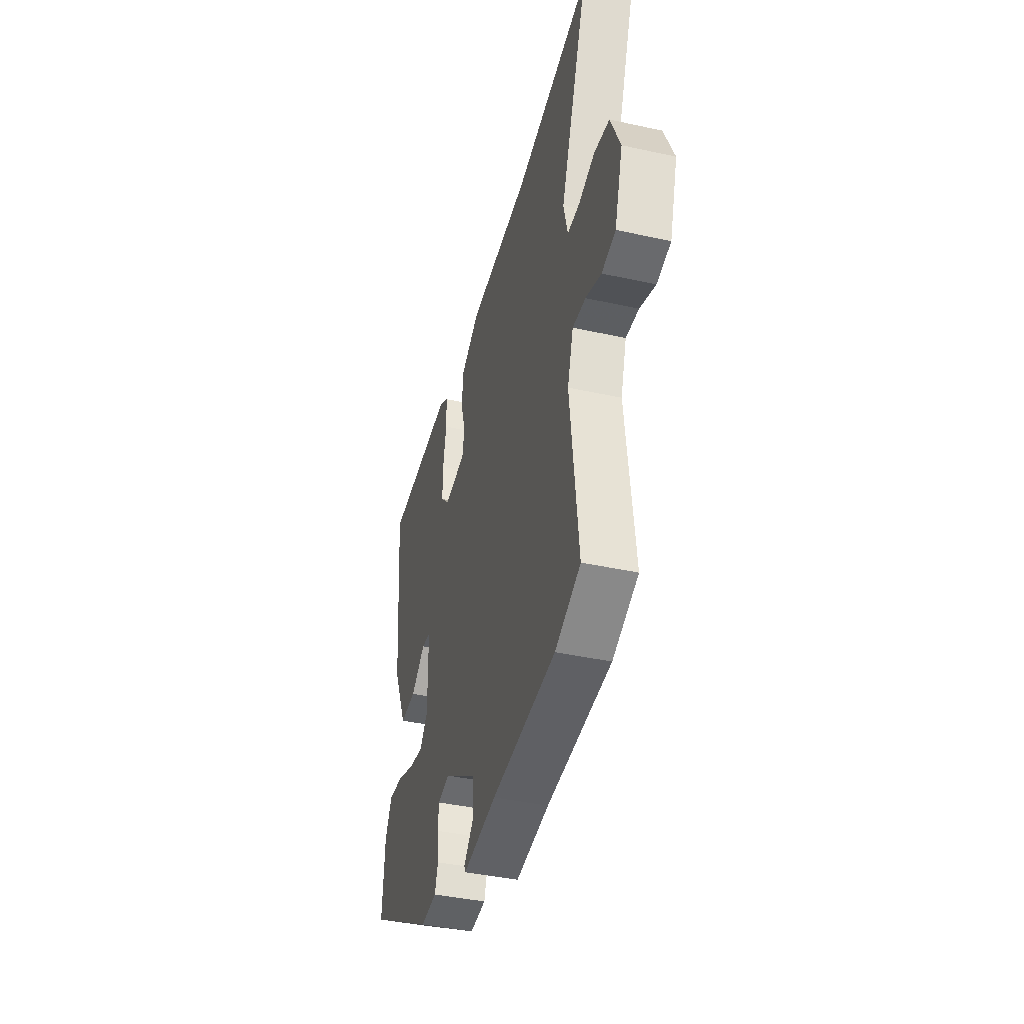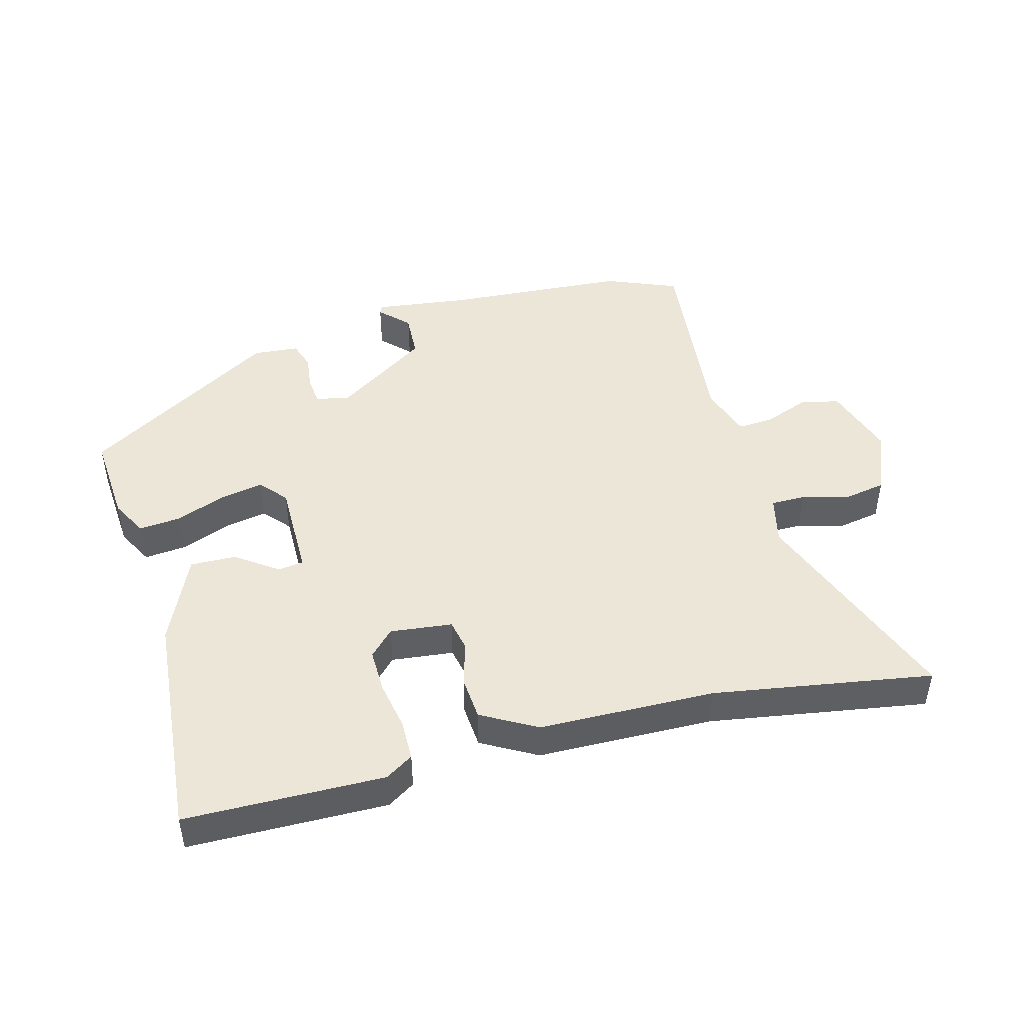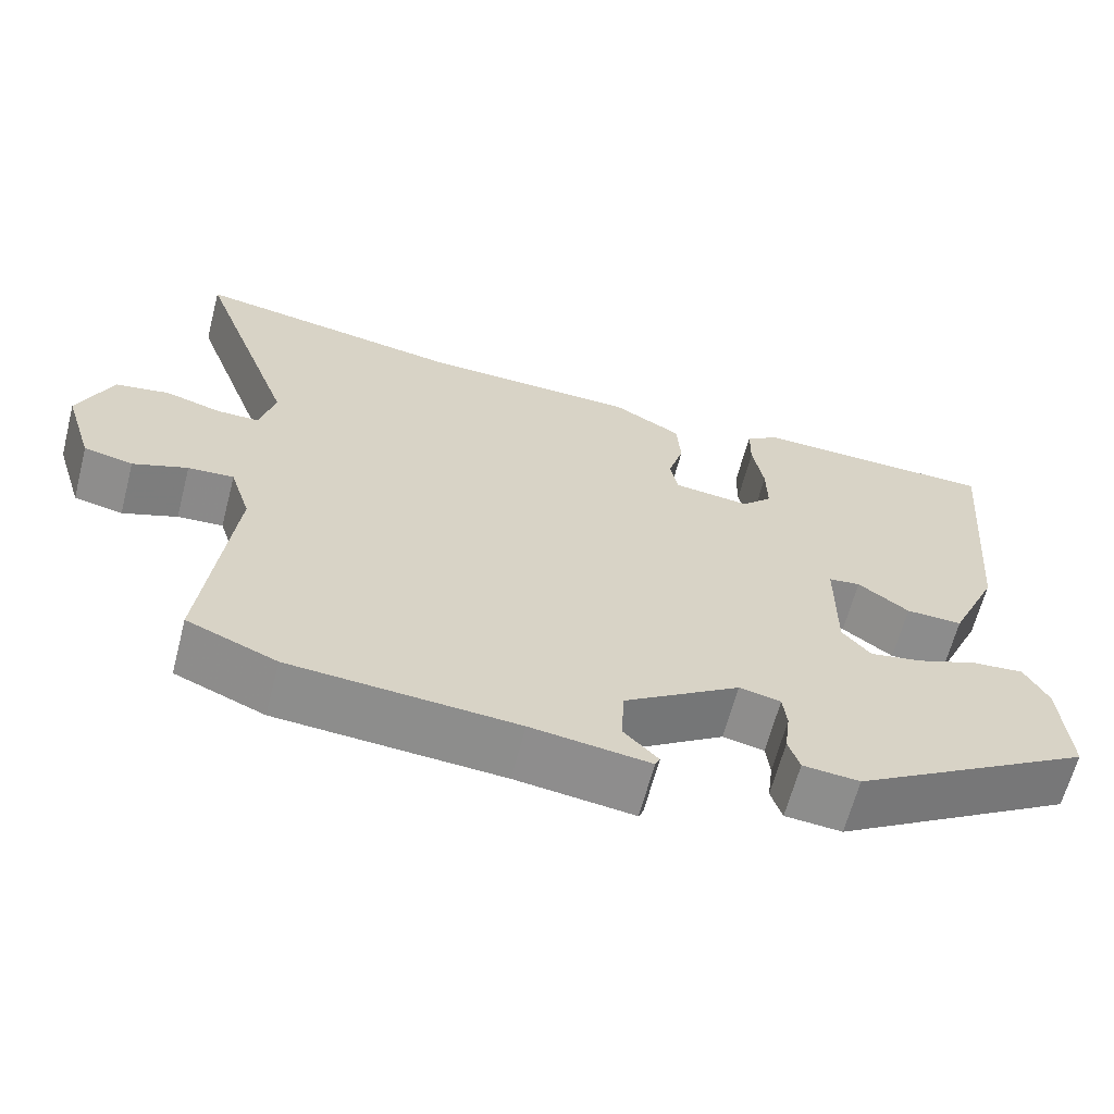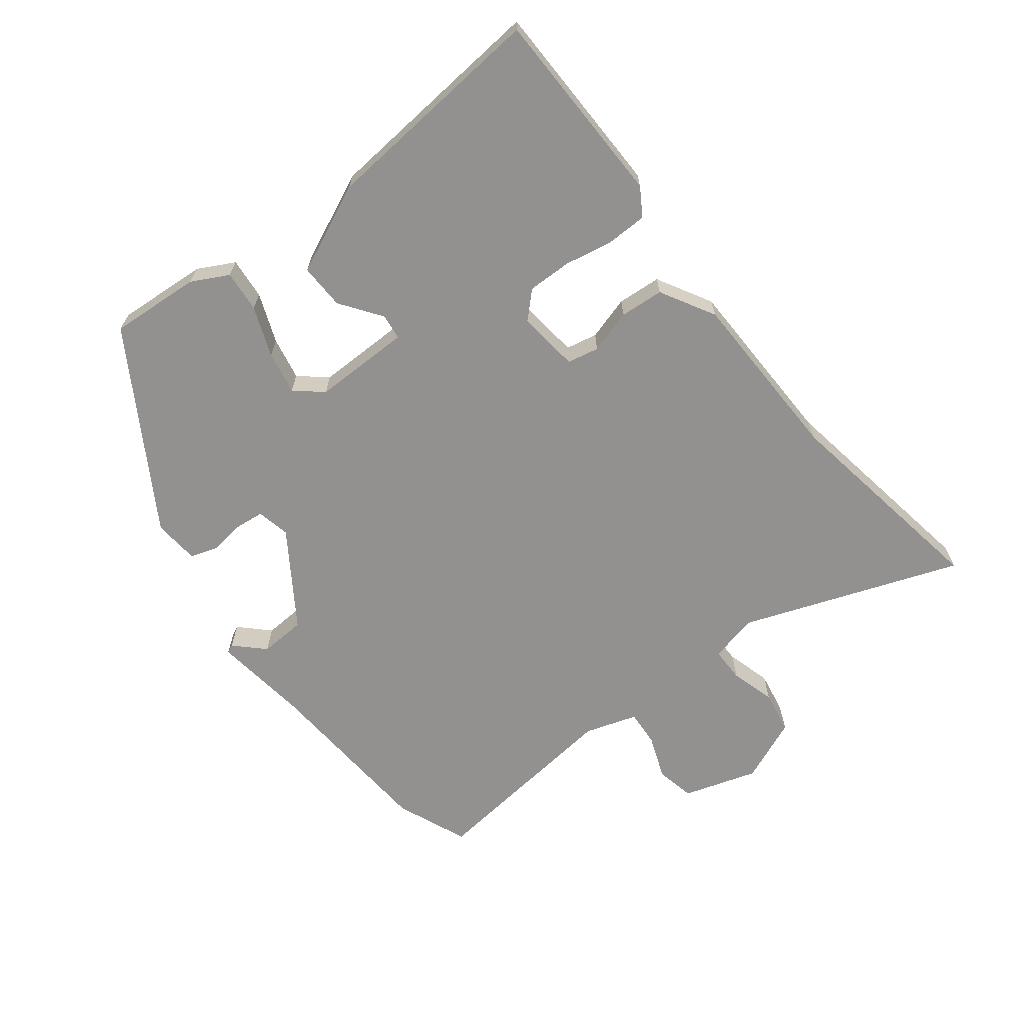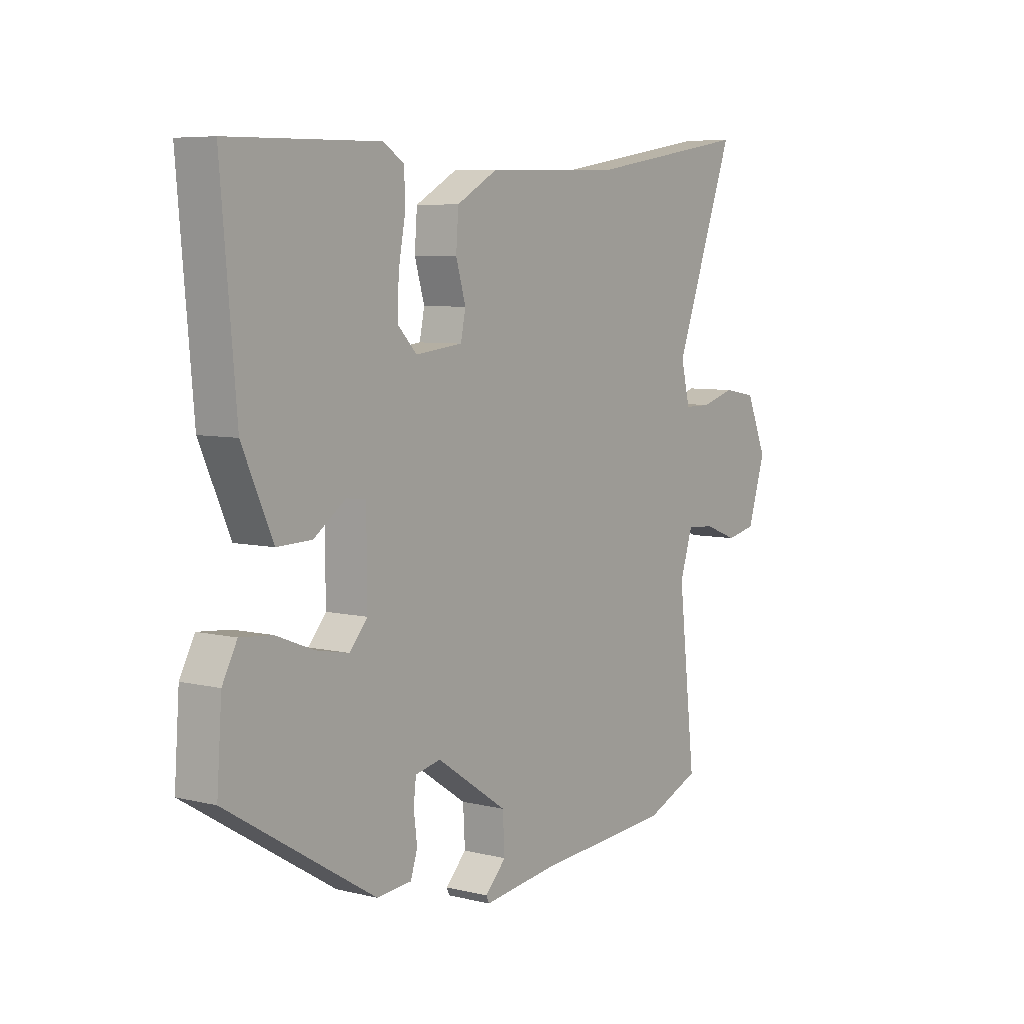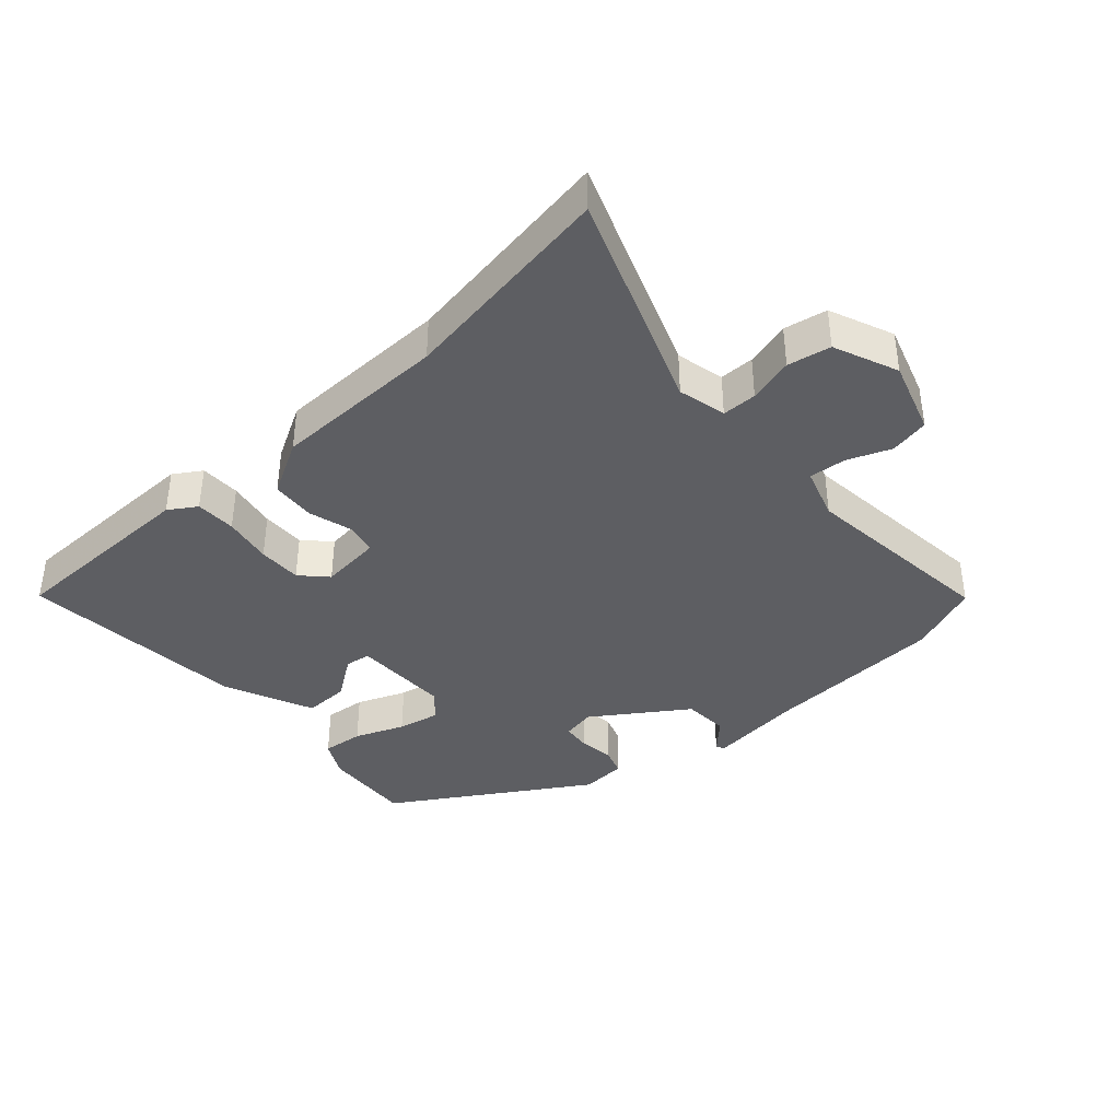
<metadata>
{"format":"obj","ext":"obj","renderer":"f3d","projection":"perspective","resolution":1024,"background":"white","views":[{"elev":-41.2,"azim":75.1,"up":"+Z"},{"elev":46.1,"azim":-15.2,"up":"+Y"},{"elev":-64.0,"azim":165.4,"up":"+Z"},{"elev":-66.1,"azim":-52.2,"up":"+Y"},{"elev":6.6,"azim":-54.2,"up":"+Z"},{"elev":-38.6,"azim":41.5,"up":"+Y"}]}
</metadata>
<code>
v 0.576 0.07 -0.469
v 0.464 0.07 -0.515
v 0.182 0.07 -0.534
v 0.034 0.07 -0.553
v 0.028 0.07 -0.54
v 0.071 0.07 -0.496
v 0.067 0.07 -0.424
v -0.078 0.07 -0.327
v -0.13 0.07 -0.338
v -0.135 0.07 -0.382
v -0.128 0.07 -0.438
v -0.142 0.07 -0.481
v -0.213 0.07 -0.487
v -0.514 0.07 -0.303
v -0.504 0.07 -0.162
v -0.474 0.07 -0.105
v -0.409 0.07 -0.111
v -0.332 0.07 -0.141
v -0.265 0.07 -0.154
v -0.229 0.07 -0.112
v -0.23 0.07 0.04
v -0.27 0.07 0.045
v -0.334 0.07 -0.001
v -0.405 0.07 -0.003
v -0.467 0.07 0.135
v -0.498 0.07 0.489
v -0.191 0.07 0.494
v -0.148 0.07 0.467
v -0.147 0.07 0.404
v -0.161 0.07 0.328
v -0.162 0.07 0.26
v -0.124 0.07 0.221
v -0.028 0.07 0.232
v -0.018 0.07 0.281
v -0.038 0.07 0.349
v -0.033 0.07 0.417
v 0.052 0.07 0.465
v 0.324 0.07 0.471
v 0.662 0.07 0.527
v 0.538 0.07 0.189
v 0.556 0.07 0.114
v 0.61 0.07 0.114
v 0.68 0.07 0.134
v 0.747 0.07 0.122
v 0.789 0.07 0.023
v 0.753 0.07 -0.092
v 0.692 0.07 -0.105
v 0.624 0.07 -0.079
v 0.567 0.07 -0.075
v 0.541 0.07 -0.156
v 0.576 0 -0.469
v 0.464 0 -0.515
v 0.182 0 -0.534
v 0.034 0 -0.553
v 0.028 0 -0.54
v 0.071 0 -0.496
v 0.067 0 -0.424
v -0.078 0 -0.327
v -0.13 0 -0.338
v -0.135 0 -0.382
v -0.128 0 -0.438
v -0.142 0 -0.481
v -0.213 0 -0.487
v -0.514 0 -0.303
v -0.504 0 -0.162
v -0.474 0 -0.105
v -0.409 0 -0.111
v -0.332 0 -0.141
v -0.265 0 -0.154
v -0.229 0 -0.112
v -0.23 0 0.04
v -0.27 0 0.045
v -0.334 0 -0.001
v -0.405 0 -0.003
v -0.467 0 0.135
v -0.498 0 0.489
v -0.191 0 0.494
v -0.148 0 0.467
v -0.147 0 0.404
v -0.161 0 0.328
v -0.162 0 0.26
v -0.124 0 0.221
v -0.028 0 0.232
v -0.018 0 0.281
v -0.038 0 0.349
v -0.033 0 0.417
v 0.052 0 0.465
v 0.324 0 0.471
v 0.662 0 0.527
v 0.538 0 0.189
v 0.556 0 0.114
v 0.61 0 0.114
v 0.68 0 0.134
v 0.747 0 0.122
v 0.789 0 0.023
v 0.753 0 -0.092
v 0.692 0 -0.105
v 0.624 0 -0.079
v 0.567 0 -0.075
v 0.541 0 -0.156
f 45 46 47 48
f 45 48 49
f 42 43 44 45
f 41 42 45 49
f 40 41 49 50
f 38 39 40
f 37 38 40 50
f 34 35 36 37
f 33 34 37 50
f 27 28 29 30
f 27 30 31
f 26 27 31
f 25 26 31 32
f 22 23 24 25
f 21 22 25 32
f 15 16 17 18
f 15 18 19
f 14 15 19
f 13 14 19
f 10 11 12 13
f 9 10 13 19
f 8 9 19 20
f 3 4 5 6
f 3 6 7
f 2 3 7
f 21 32 33 50
f 8 20 21 50
f 7 8 50
f 1 2 7 50
f 98 97 96 95
f 99 98 95
f 95 94 93 92
f 99 95 92 91
f 100 99 91 90
f 90 89 88
f 100 90 88 87
f 87 86 85 84
f 100 87 84 83
f 80 79 78 77
f 81 80 77
f 81 77 76
f 82 81 76 75
f 75 74 73 72
f 82 75 72 71
f 68 67 66 65
f 69 68 65
f 69 65 64
f 69 64 63
f 63 62 61 60
f 69 63 60 59
f 70 69 59 58
f 56 55 54 53
f 57 56 53
f 57 53 52
f 100 83 82 71
f 100 71 70 58
f 100 58 57
f 100 57 52 51
f 1 51 52 2
f 2 52 53 3
f 3 53 54 4
f 4 54 55 5
f 5 55 56 6
f 6 56 57 7
f 7 57 58 8
f 8 58 59 9
f 9 59 60 10
f 10 60 61 11
f 11 61 62 12
f 12 62 63 13
f 13 63 64 14
f 14 64 65 15
f 15 65 66 16
f 16 66 67 17
f 17 67 68 18
f 18 68 69 19
f 19 69 70 20
f 20 70 71 21
f 21 71 72 22
f 22 72 73 23
f 23 73 74 24
f 24 74 75 25
f 25 75 76 26
f 26 76 77 27
f 27 77 78 28
f 28 78 79 29
f 29 79 80 30
f 30 80 81 31
f 31 81 82 32
f 32 82 83 33
f 33 83 84 34
f 34 84 85 35
f 35 85 86 36
f 36 86 87 37
f 37 87 88 38
f 38 88 89 39
f 39 89 90 40
f 40 90 91 41
f 41 91 92 42
f 42 92 93 43
f 43 93 94 44
f 44 94 95 45
f 45 95 96 46
f 46 96 97 47
f 47 97 98 48
f 48 98 99 49
f 49 99 100 50
f 50 100 51 1

</code>
